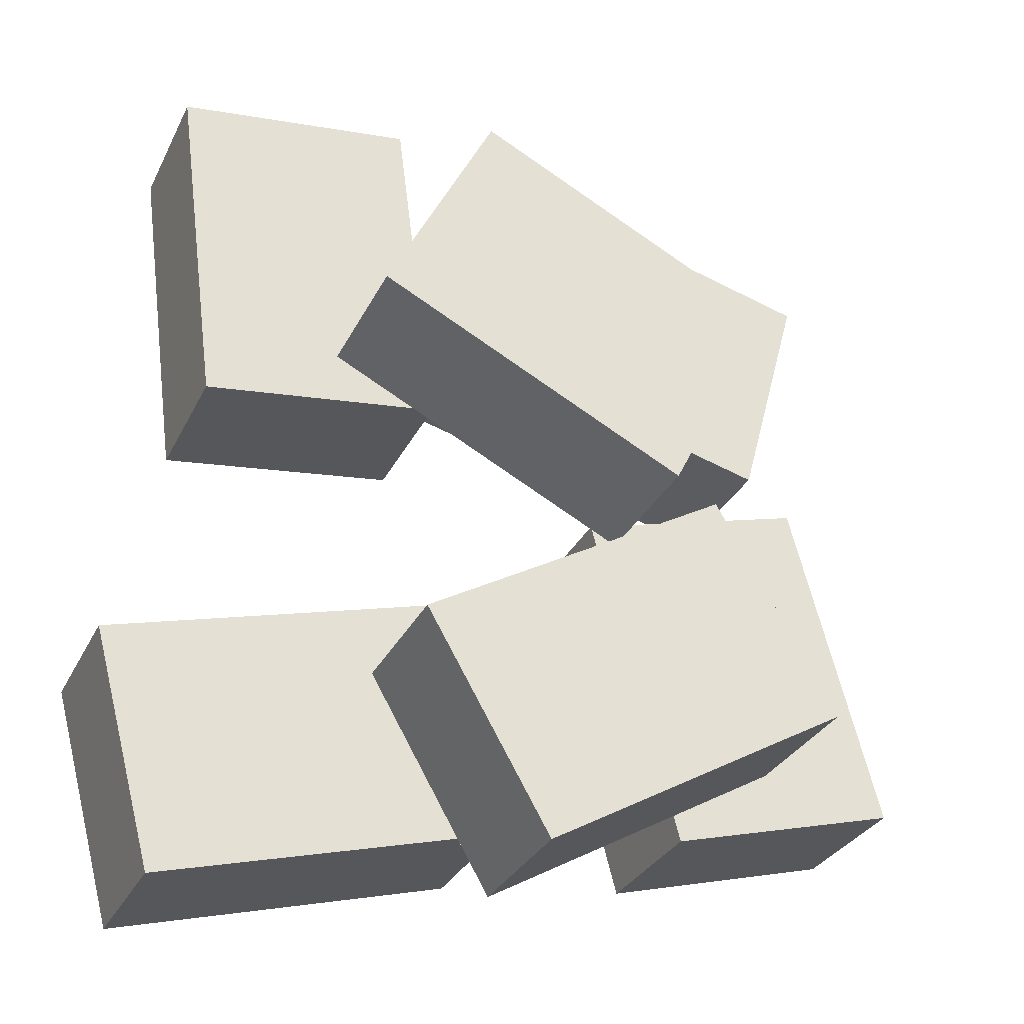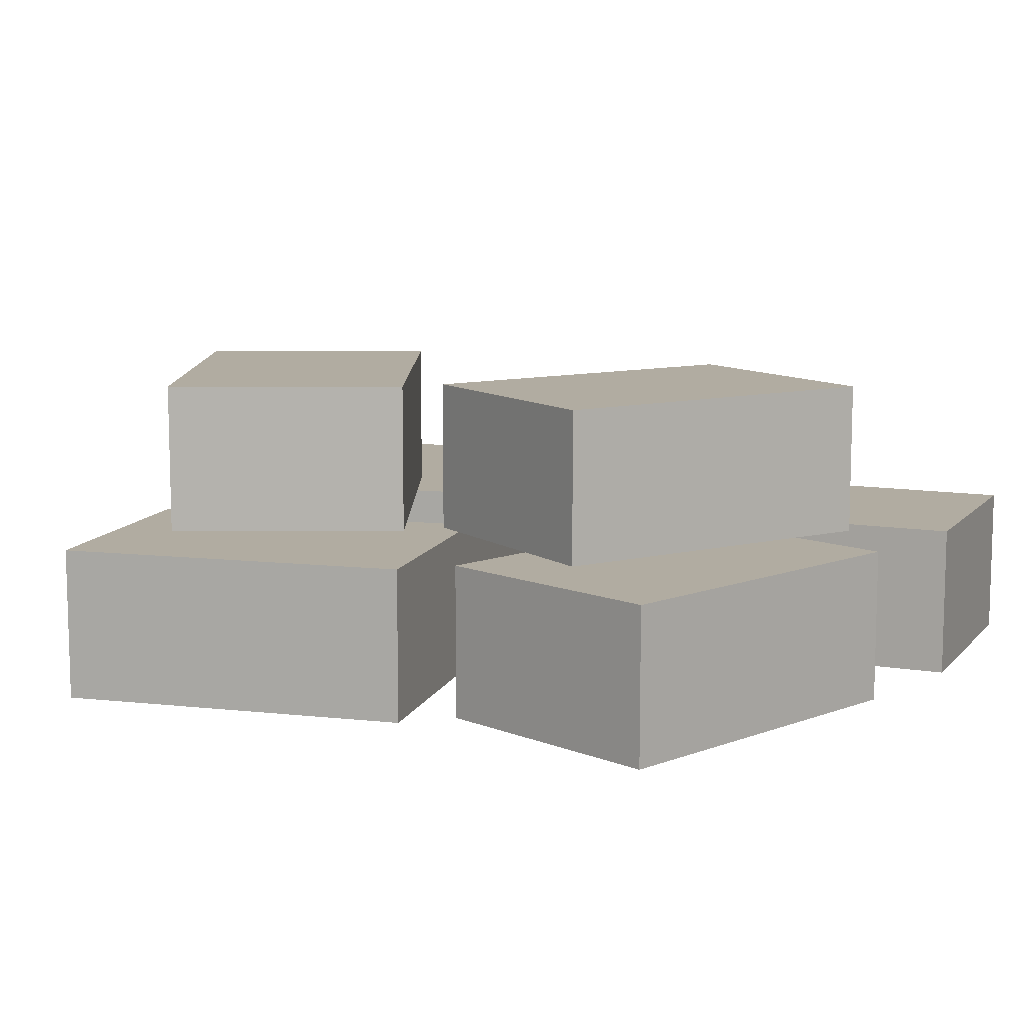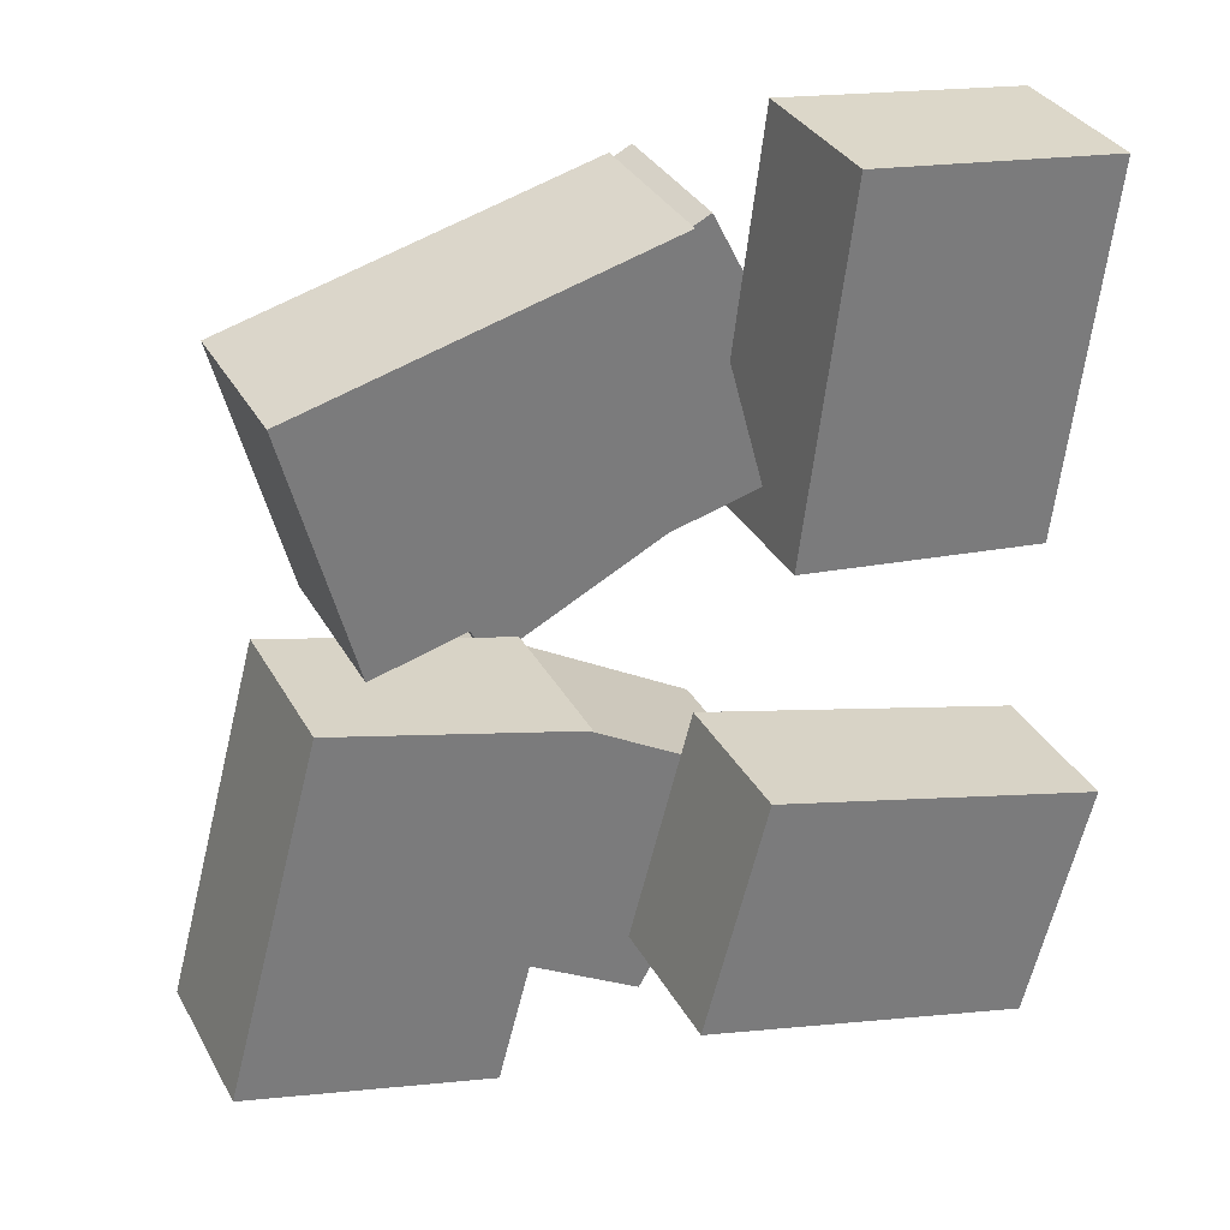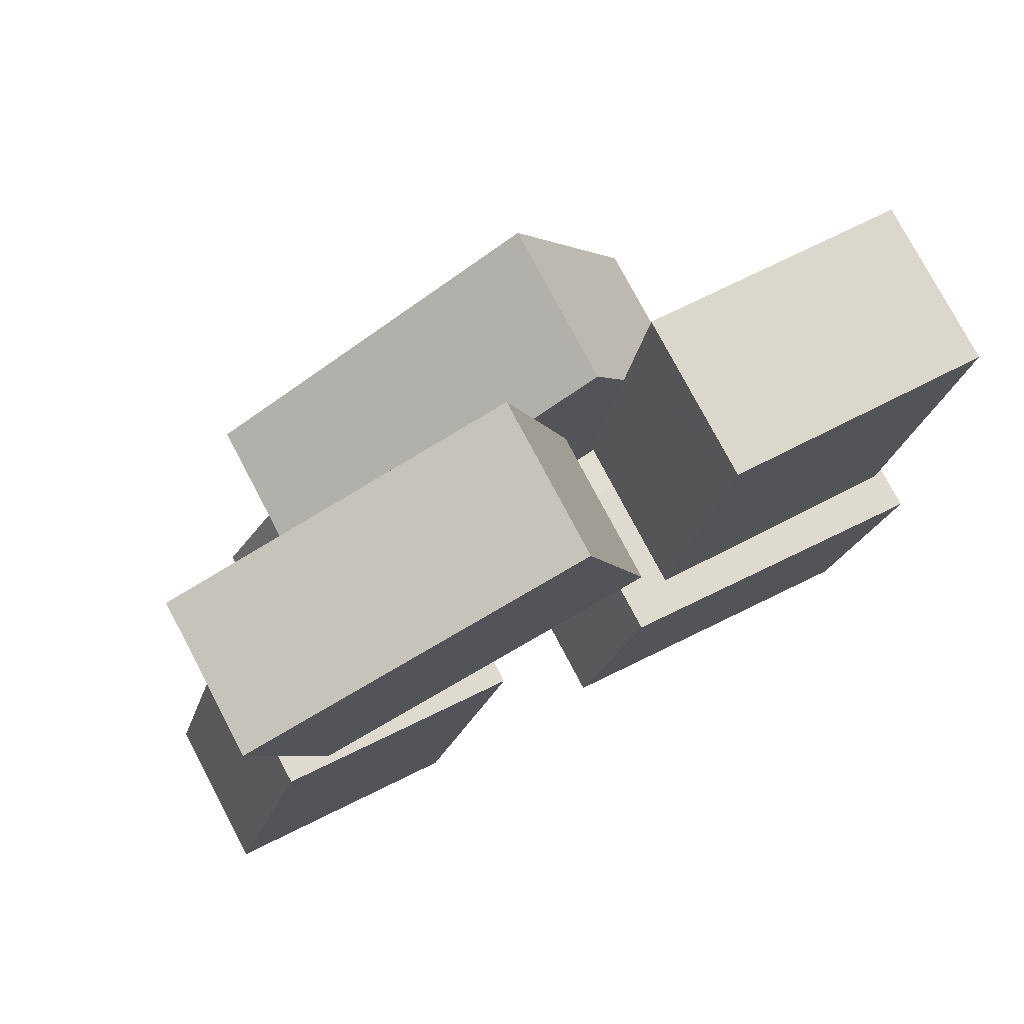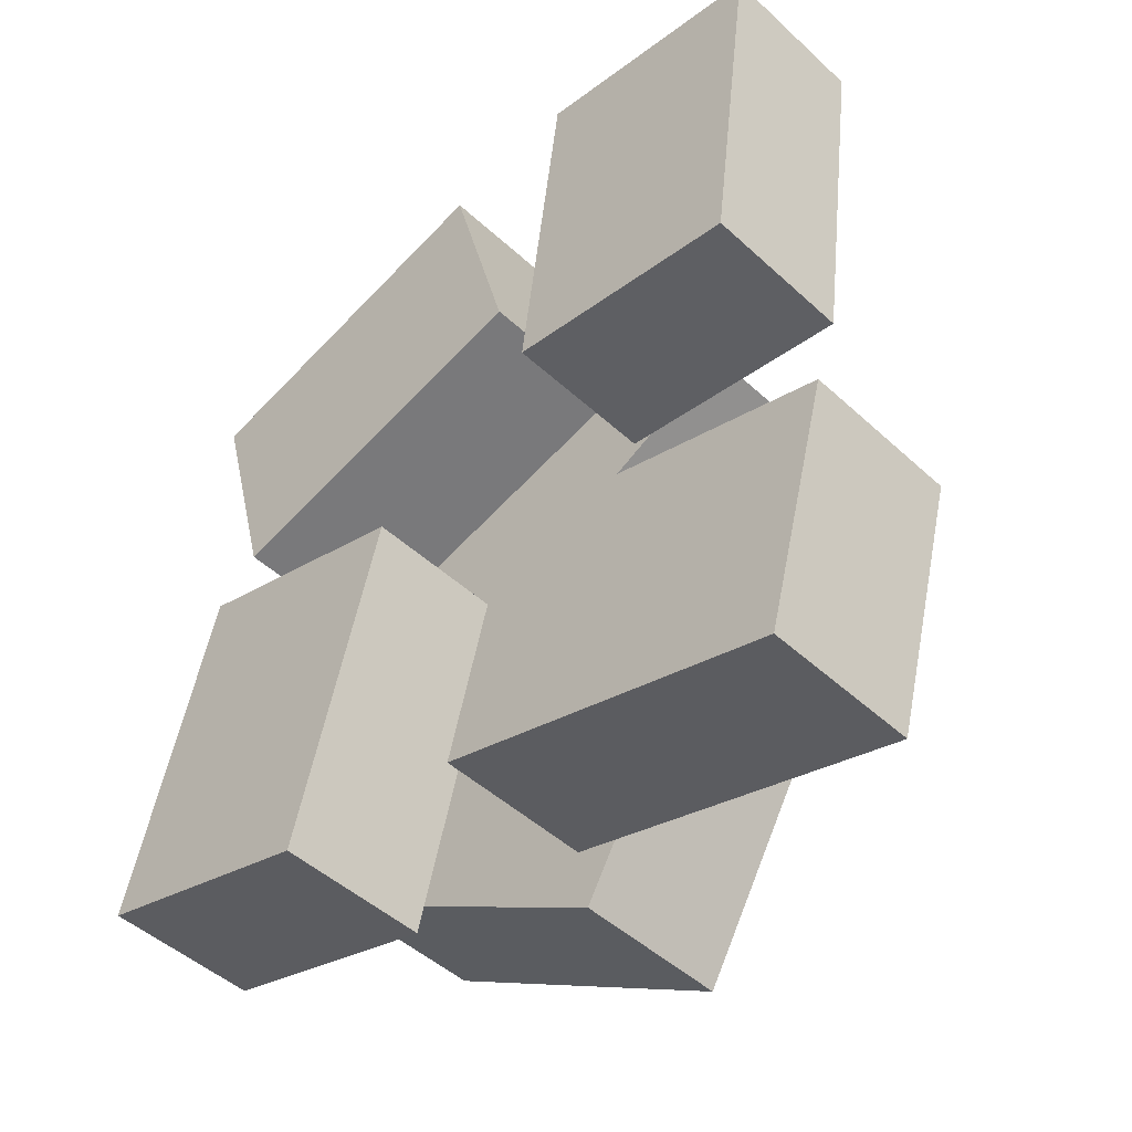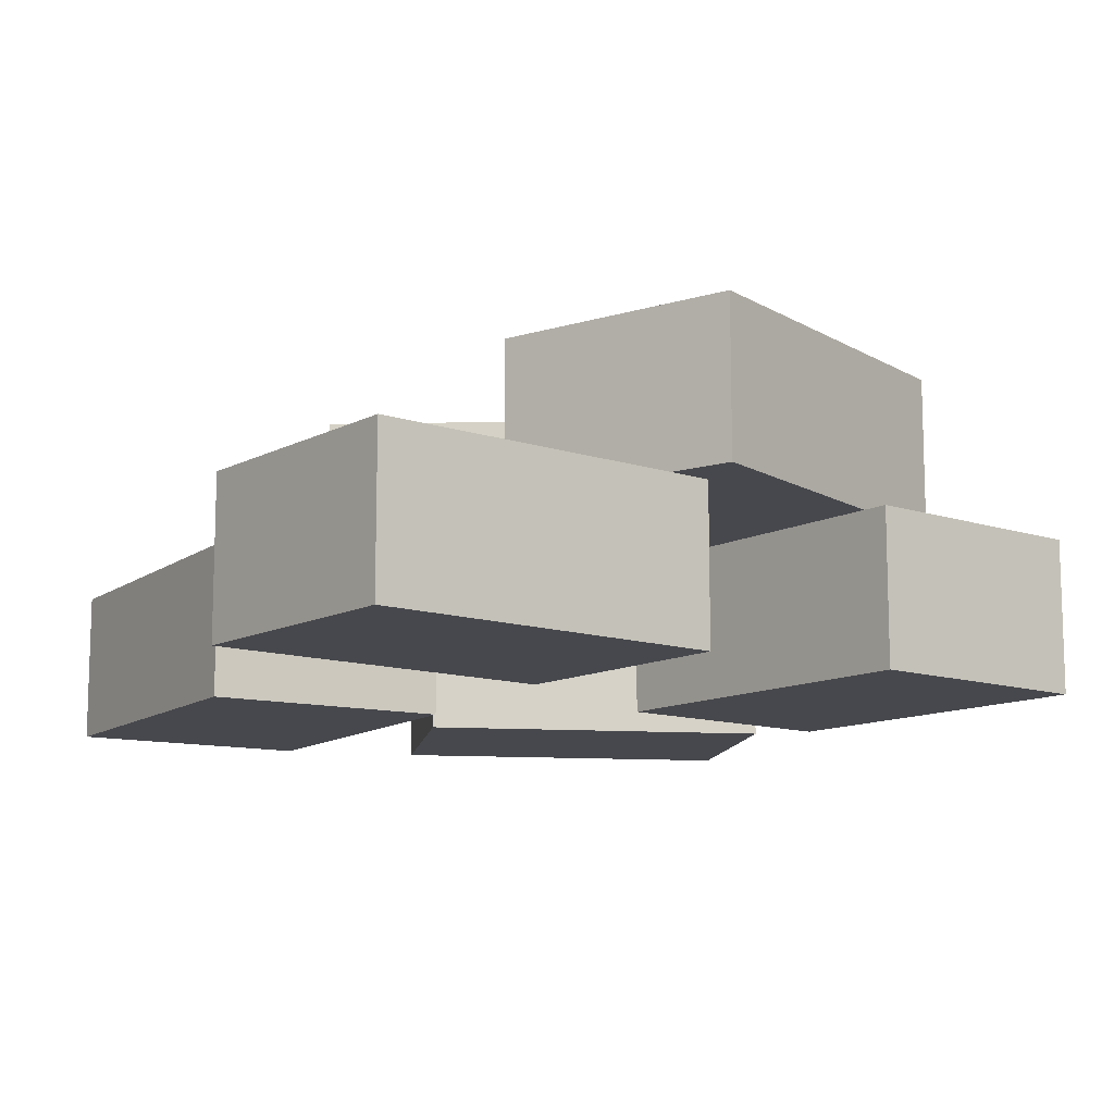
<metadata>
{"format":"obj","ext":"obj","renderer":"f3d","projection":"perspective","resolution":1024,"background":"white","views":[{"elev":-30.4,"azim":157.6,"up":"+Z"},{"elev":10.2,"azim":-59.2,"up":"+Y"},{"elev":32.8,"azim":-24.8,"up":"+Z"},{"elev":77.0,"azim":-27.8,"up":"+Z"},{"elev":-47.0,"azim":43.8,"up":"+Z"},{"elev":-11.7,"azim":156.2,"up":"+Y"}]}
</metadata>
<code>
o debris
v 0.04529 0.16 0.1895
v 0.01156 0.08 0.1724
v 0.04529 0.08 0.1895
v -0.1189 0.08 0.1065
v -0.1189 0.16 0.1065
v 0.04726 0.08 0.05404
v 0.1742 -0 0.03778
v 0.04726 -0 0.05404
v 0.1742 0.08 0.03778
v 0.05831 0.08 0.05262
v 0.0405 0 -0.06529
v 0.007371 0.08 -0.1889
v 0.007371 0 -0.1889
v 0.03449 0.08 -0.08774
v 0.0405 0.08 -0.06529
v -0.1473 0.08 0.05426
v -0.09909 0.08 0.06718
v -0.1804 0.08 0.1779
v -0.002674 0.08 0.2255
v -0.06858 0.08 0.006775
v -0.06123 0.16 -0.007761
v -0.06123 0.08 -0.007761
v 0.103 0.08 0.0752
v 0.103 0.16 0.0752
v 0.0607 0.08 0.1589
v 0.03045 0.08 0.1019
v -0.04745 0.08 -0.000796
v -0.04697 0.08 0.000984
v -0.1706 -0 0.03411
v -0.09459 0 -0.1767
v -0.04697 -0 0.000984
v -0.2182 0 -0.1436
v 0.07064 0.08 0.2365
v 0.1976 0.08 0.2203
v 0.07696 0.16 -0.1123
v 0.01296 0.08 -0.2231
v 0.01296 0.16 -0.2231
v 0.02931 0.08 -0.1948
v 0.07696 0.08 -0.1123
v -0.002674 -0 0.2255
v -0.1473 -0 0.05426
v 0.03045 -0 0.1019
v -0.1804 -0 0.1779
v -0.1464 0.16 -0.1311
v -0.09094 0.08 -0.1631
v -0.1464 0.08 -0.1311
v 0.1851 0.08 -0.2365
v 0.2182 0.08 -0.1129
v -0.08239 0.08 -0.02026
v -0.08239 0.16 -0.02026
v -0.09459 0.08 -0.1767
v -0.2182 0.08 -0.1436
v -0.1706 0.08 0.03411
v -0.05665 0.08 -0.03513
v 0.1851 0 -0.2365
v 0.2182 0 -0.1129
v 0.07064 -0 0.2365
v 0.1976 -0 0.2203
f 1 2 3
f 2 1 4
f 4 1 5
f 6 7 8
f 7 6 9
f 9 6 10
f 11 12 13
f 12 11 14
f 14 11 15
f 16 4 17
f 18 4 16
f 19 4 18
f 4 19 2
f 20 21 22
f 21 20 5
f 5 20 17
f 5 17 4
f 1 23 24
f 23 1 25
f 25 1 3
f 3 6 25
f 26 6 3
f 2 26 3
f 27 6 26
f 6 27 10
f 27 26 28
f 17 28 26
f 28 17 20
f 29 30 31
f 30 29 32
f 21 27 22
f 27 21 10
f 10 21 23
f 23 21 24
f 10 23 9
f 33 9 23
f 9 33 34
f 33 23 25
f 35 36 37
f 36 35 38
f 38 35 39
f 40 41 42
f 41 40 43
f 44 45 46
f 45 44 36
f 36 44 37
f 16 42 41
f 42 16 26
f 26 16 17
f 38 39 47
f 15 47 39
f 47 15 48
f 15 39 14
f 19 43 40
f 43 19 18
f 49 44 46
f 44 49 50
f 51 46 45
f 46 51 52
f 46 52 53
f 53 49 46
f 20 49 53
f 22 49 20
f 22 54 49
f 54 22 27
f 54 12 14
f 45 12 54
f 36 12 45
f 12 36 38
f 21 1 24
f 1 21 5
f 45 30 51
f 30 45 31
f 31 45 54
f 31 54 27
f 31 27 28
f 35 14 39
f 14 35 54
f 54 35 49
f 49 35 50
f 11 55 56
f 55 11 13
f 48 55 47
f 55 48 56
f 37 50 35
f 50 37 44
f 2 42 26
f 42 2 40
f 40 2 19
f 57 7 58
f 7 57 8
f 34 57 58
f 57 34 33
f 34 7 9
f 7 34 58
f 48 11 56
f 11 48 15
f 43 16 41
f 16 43 18
f 57 6 8
f 6 57 25
f 25 57 33
f 12 55 13
f 55 12 47
f 47 12 38
f 29 52 32
f 52 29 53
f 52 30 32
f 30 52 51
f 28 29 31
f 29 28 53
f 53 28 20

</code>
